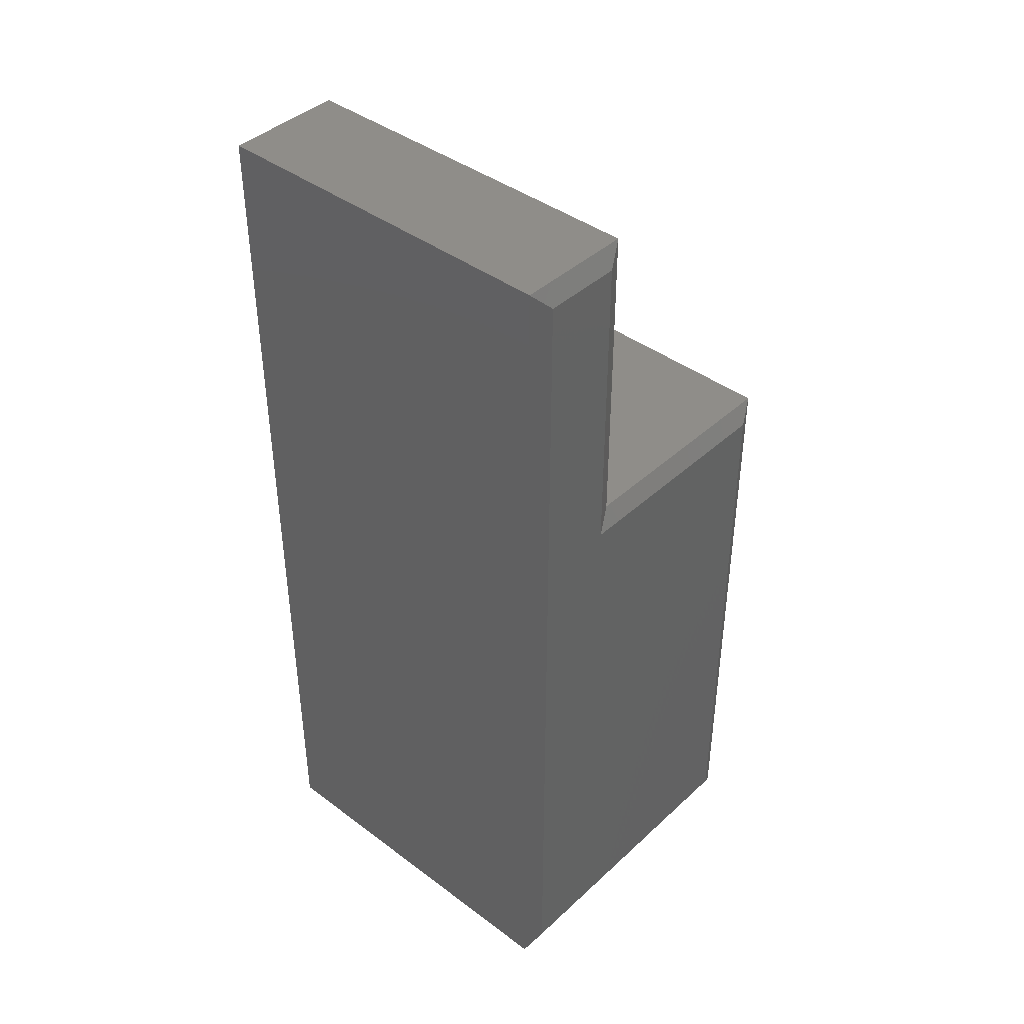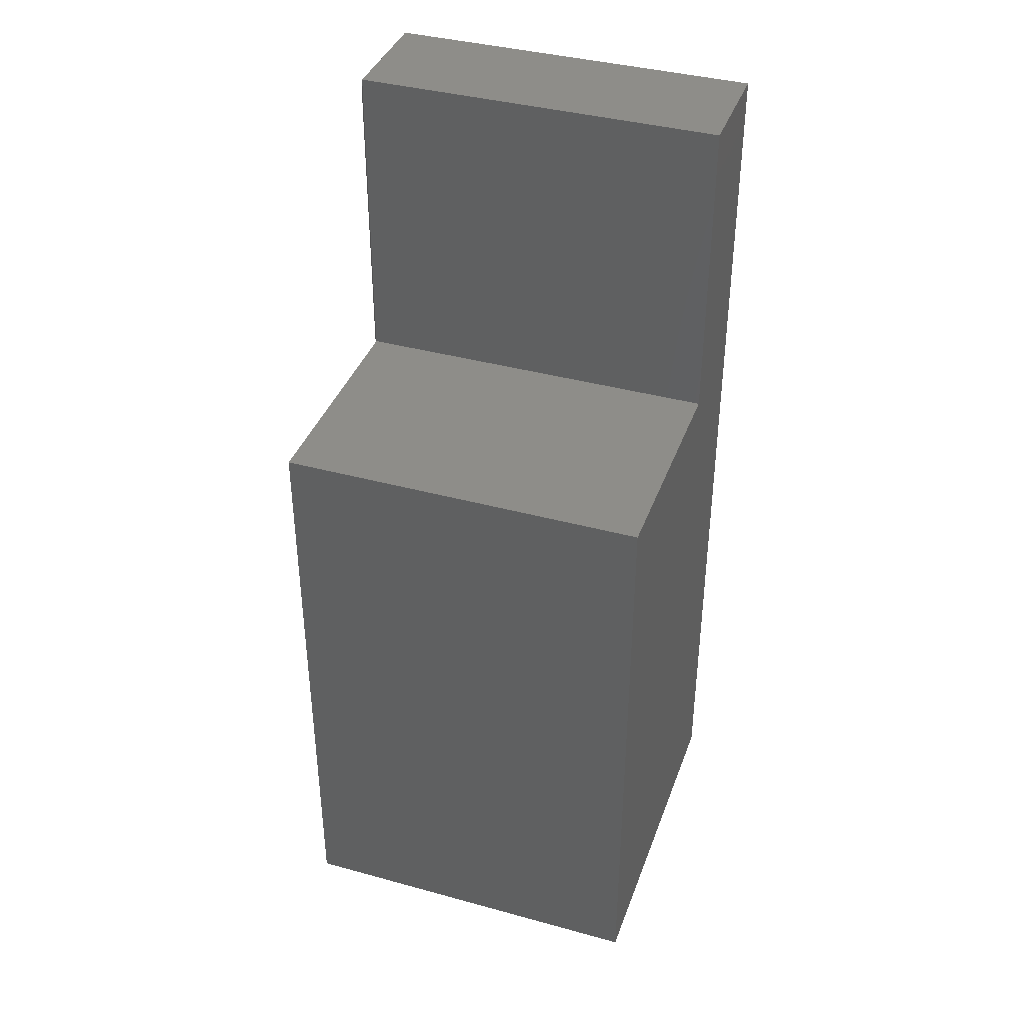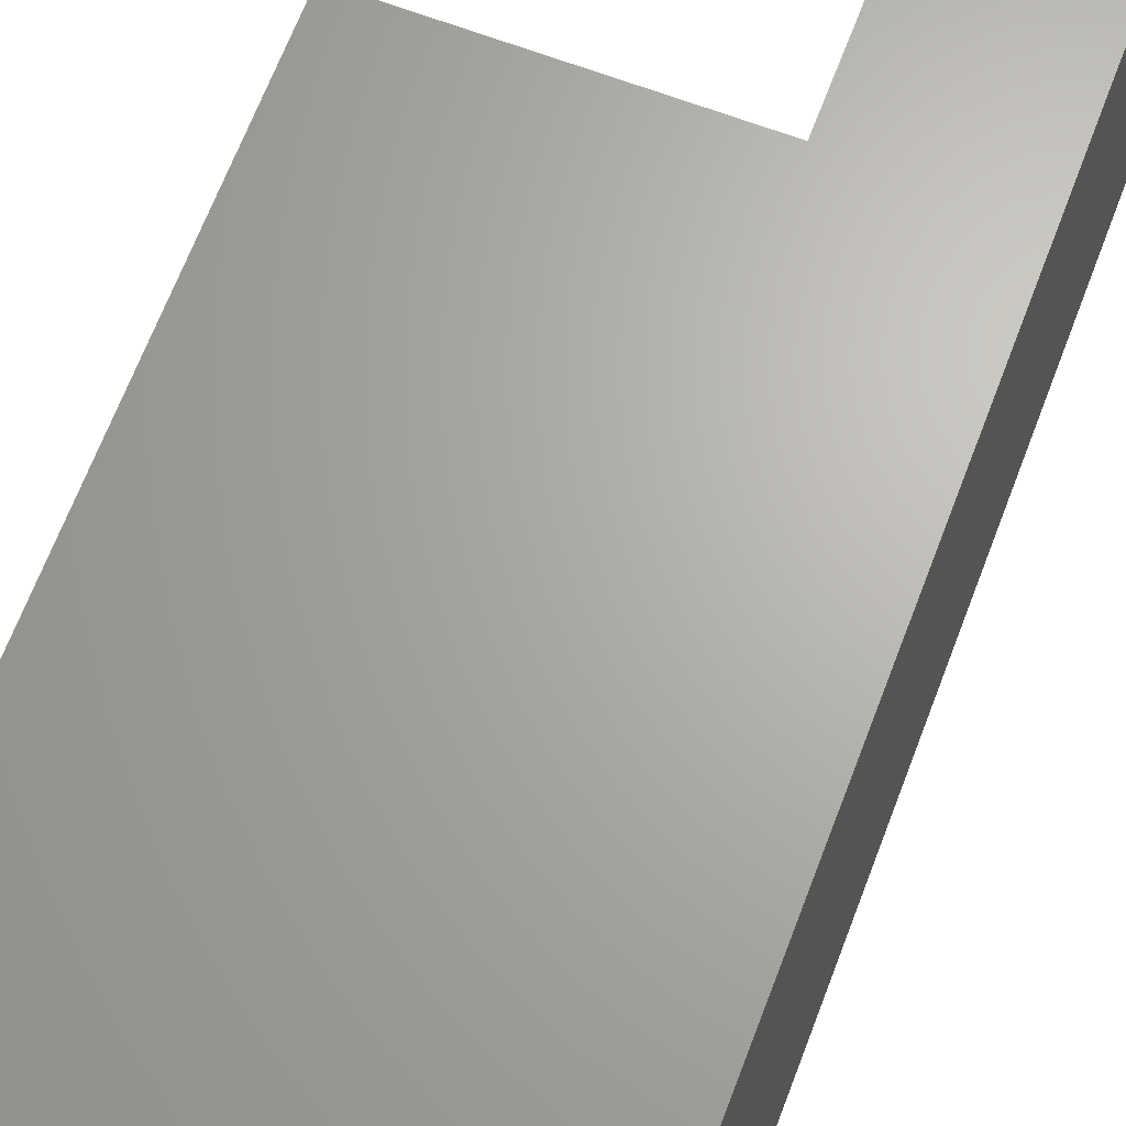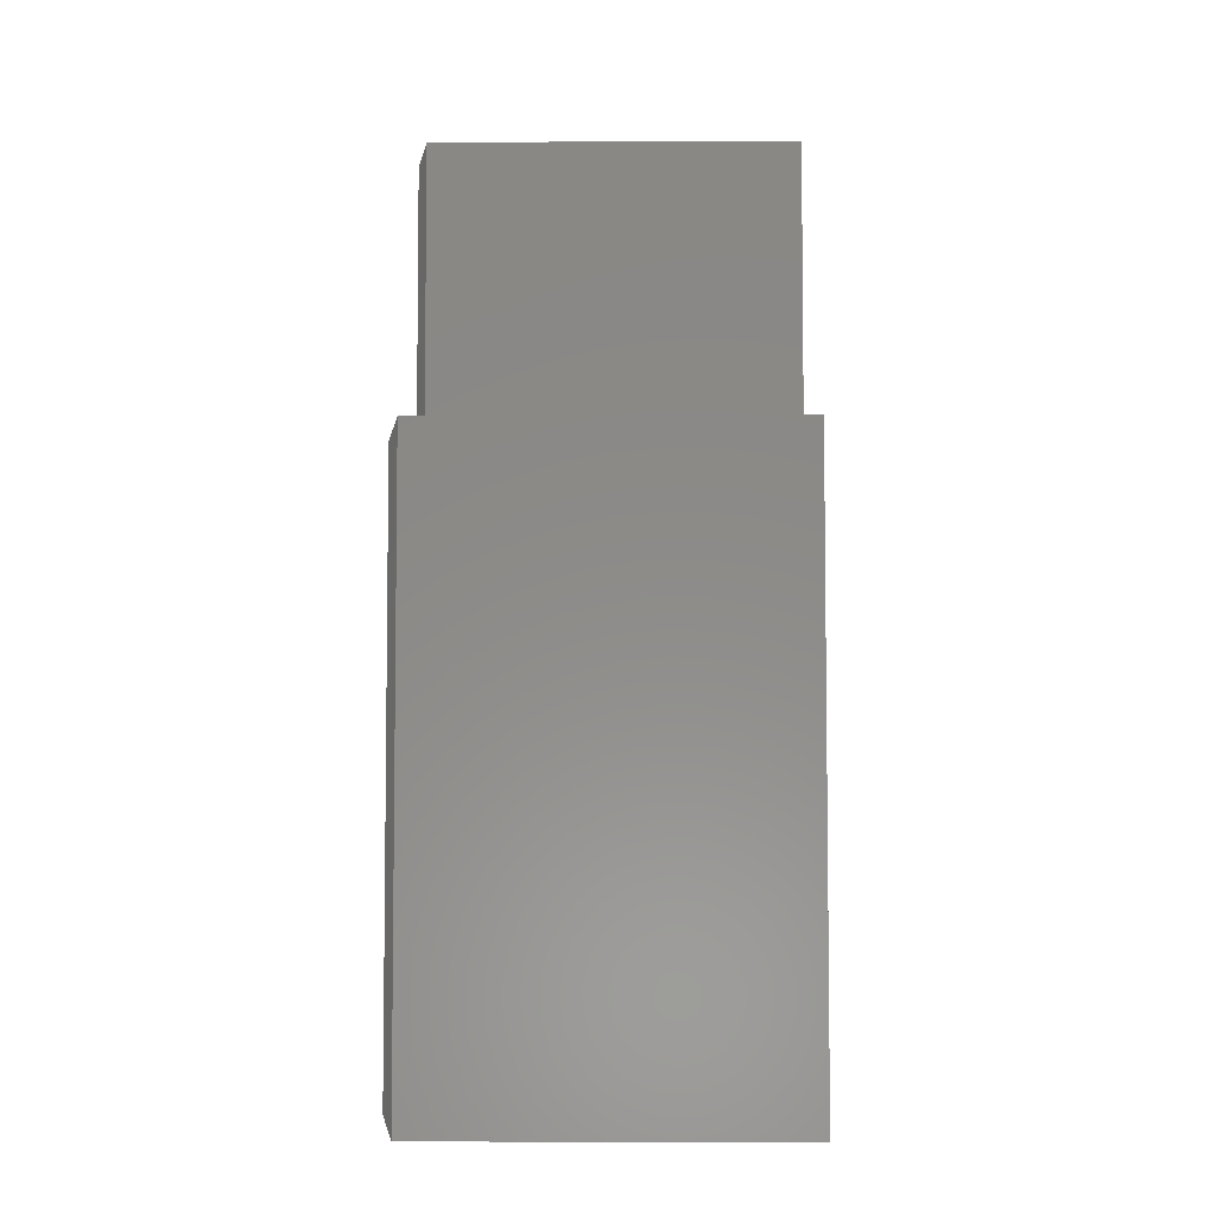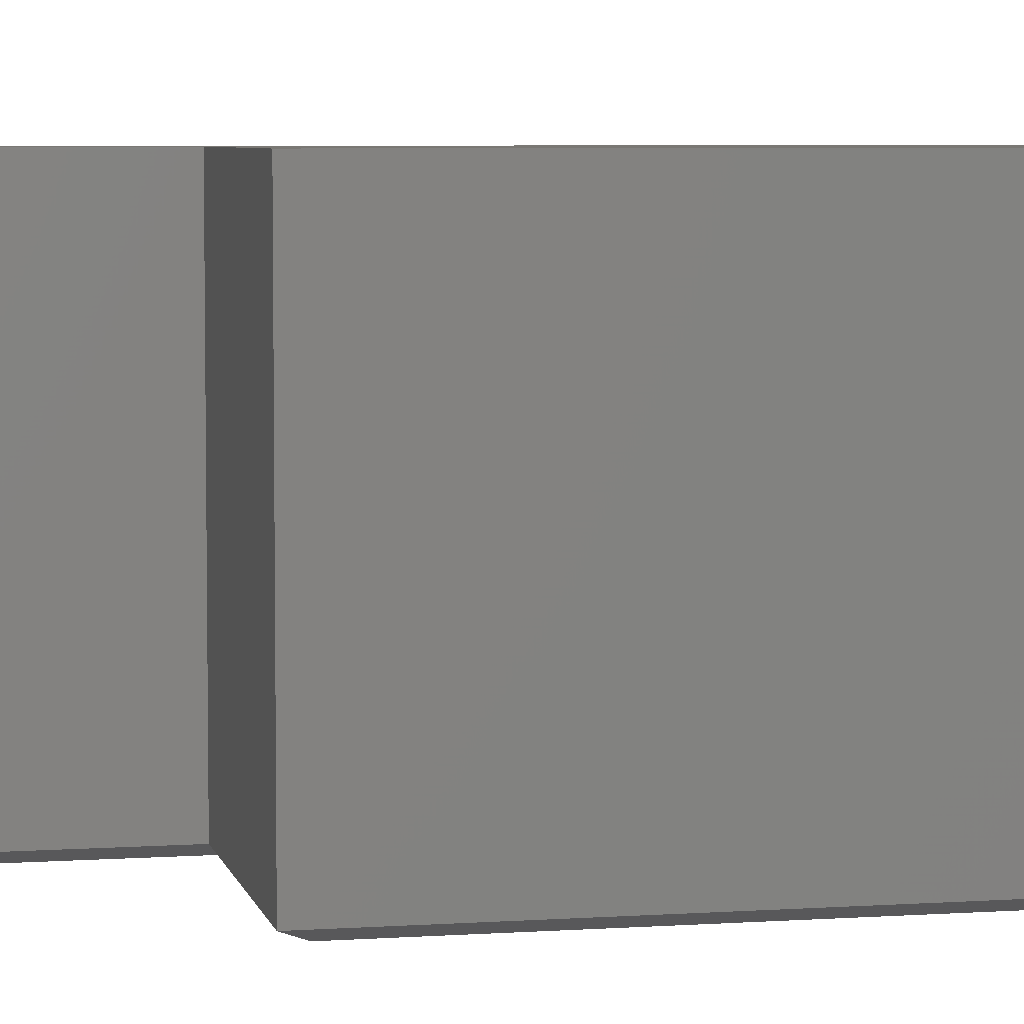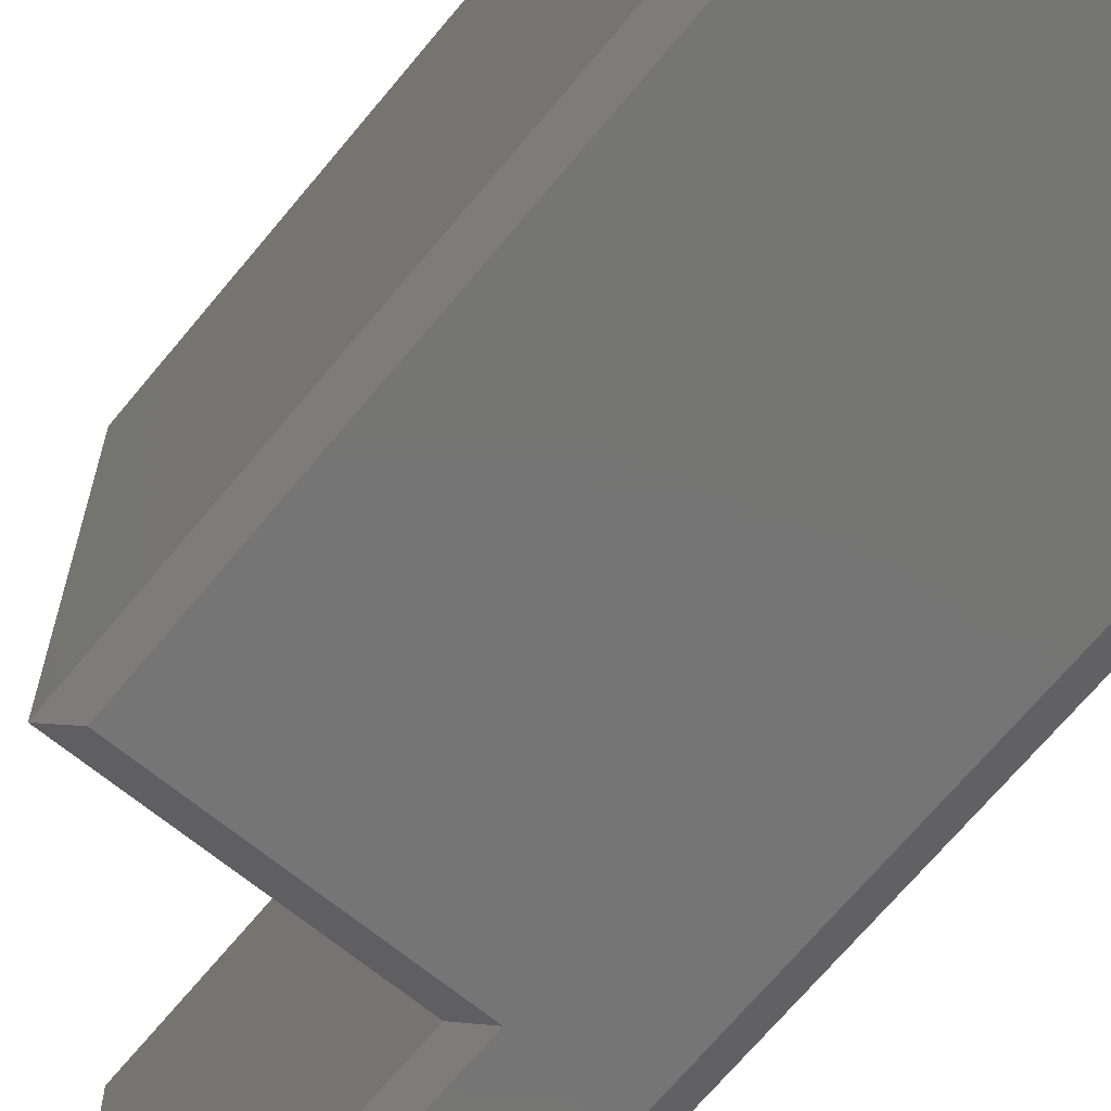
<metadata>
{"format":"stl","ext":"stl","renderer":"f3d","projection":"perspective","resolution":1024,"background":"white","views":[{"elev":41.4,"azim":-47.9,"up":"+Z"},{"elev":38.8,"azim":109.0,"up":"+Z"},{"elev":66.1,"azim":-159.3,"up":"+Y"},{"elev":-5.0,"azim":90.9,"up":"+Z"},{"elev":5.5,"azim":77.8,"up":"+Y"},{"elev":-67.5,"azim":140.6,"up":"+Y"}]}
</metadata>
<code>
# stl→obj: 18 verts, 32 faces
v 0.01562 -0.3047 0.01562
v 0.2686 -0.3047 0.01562
v 0.2686 -0.3047 0.4817
v 0.07911 -0.3047 0.4817
v 0.07911 -0.3047 0.7344
v 0.01562 -0.3047 0.7344
v 4.592e-17 -0.2969 0.75
v 4.592e-17 0 0.75
v 0 -0.2969 0
v 0 0 0
v 0.09474 0 0.75
v 0.09474 -0.2969 0.75
v 0.09474 0 0.4974
v 0.09474 -0.2969 0.4974
v 0.2842 0 0.4974
v 0.2842 -0.2969 0.4974
v 0.2842 -0.2969 -1.74e-17
v 0.2842 0 -1.74e-17
f 1 2 3
f 1 3 4
f 1 4 5
f 1 5 6
f 7 8 9
f 9 8 10
f 11 8 12
f 12 8 7
f 13 11 14
f 14 11 12
f 15 13 16
f 16 13 14
f 17 18 16
f 16 18 15
f 10 18 9
f 9 18 17
f 12 7 5
f 5 7 6
f 14 12 4
f 4 12 5
f 16 14 3
f 3 14 4
f 17 16 2
f 2 16 3
f 9 17 1
f 1 17 2
f 7 9 6
f 6 9 1
f 10 8 11
f 10 11 13
f 10 13 15
f 10 15 18

</code>
